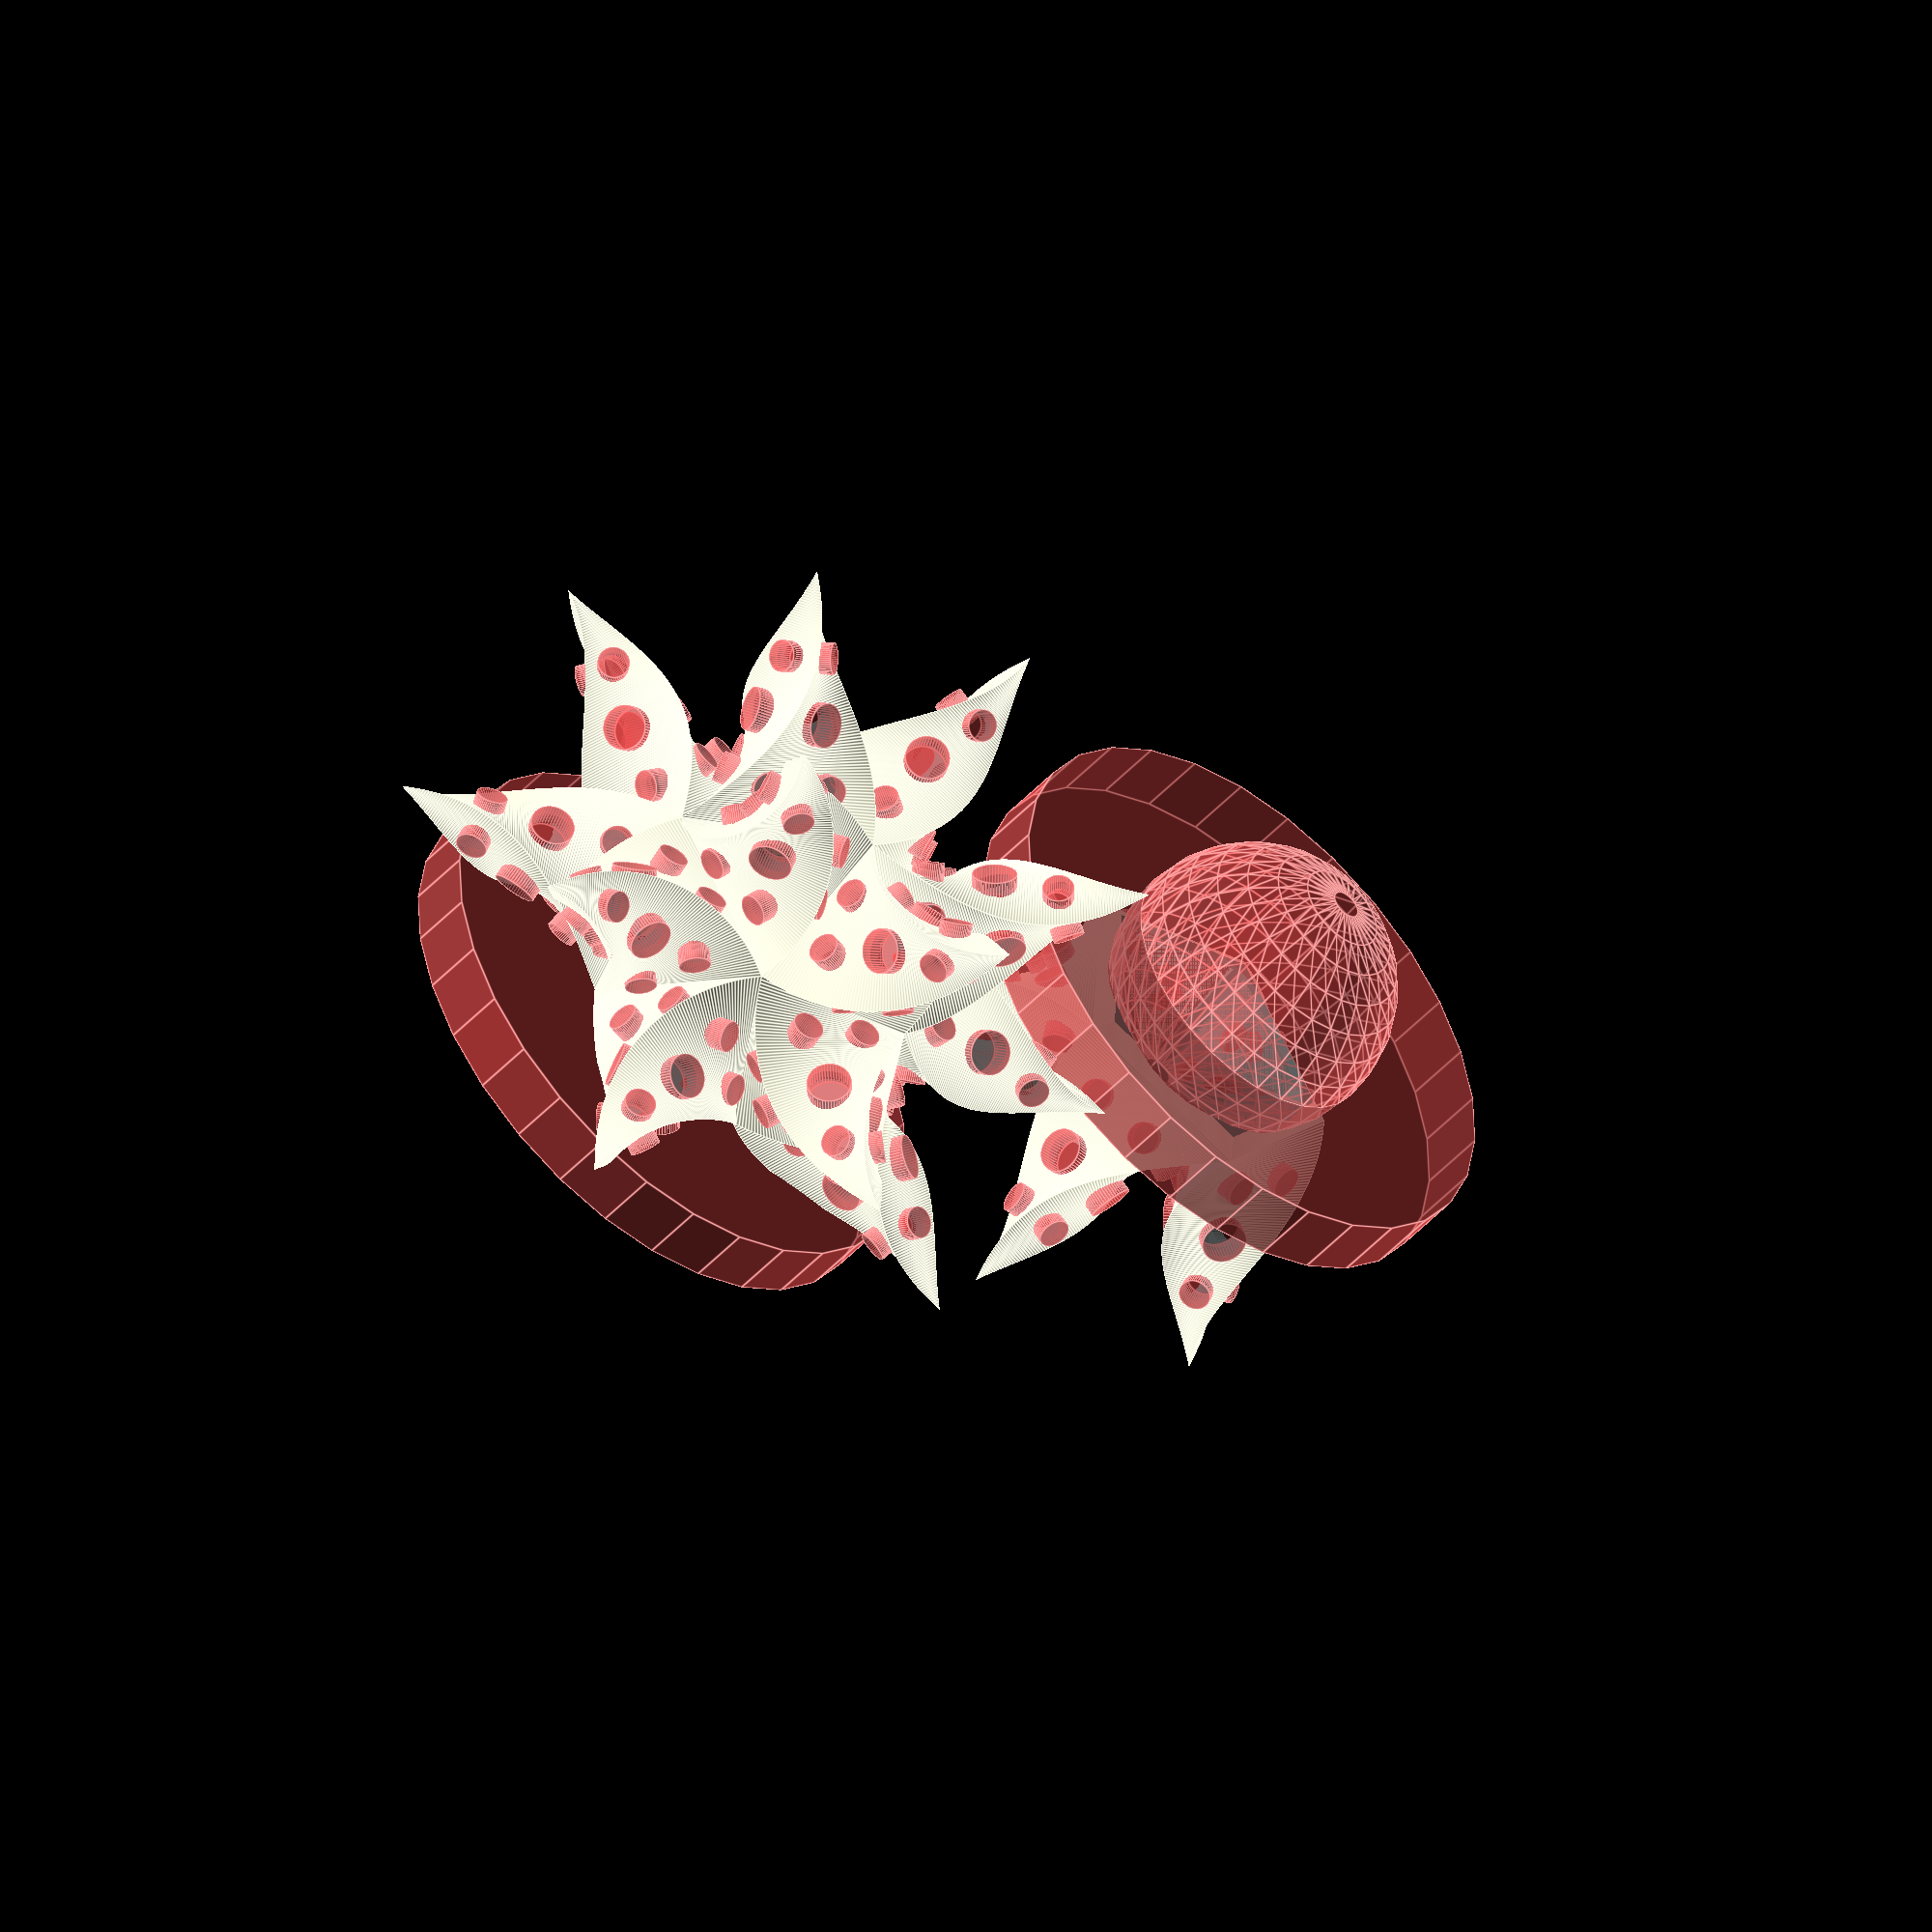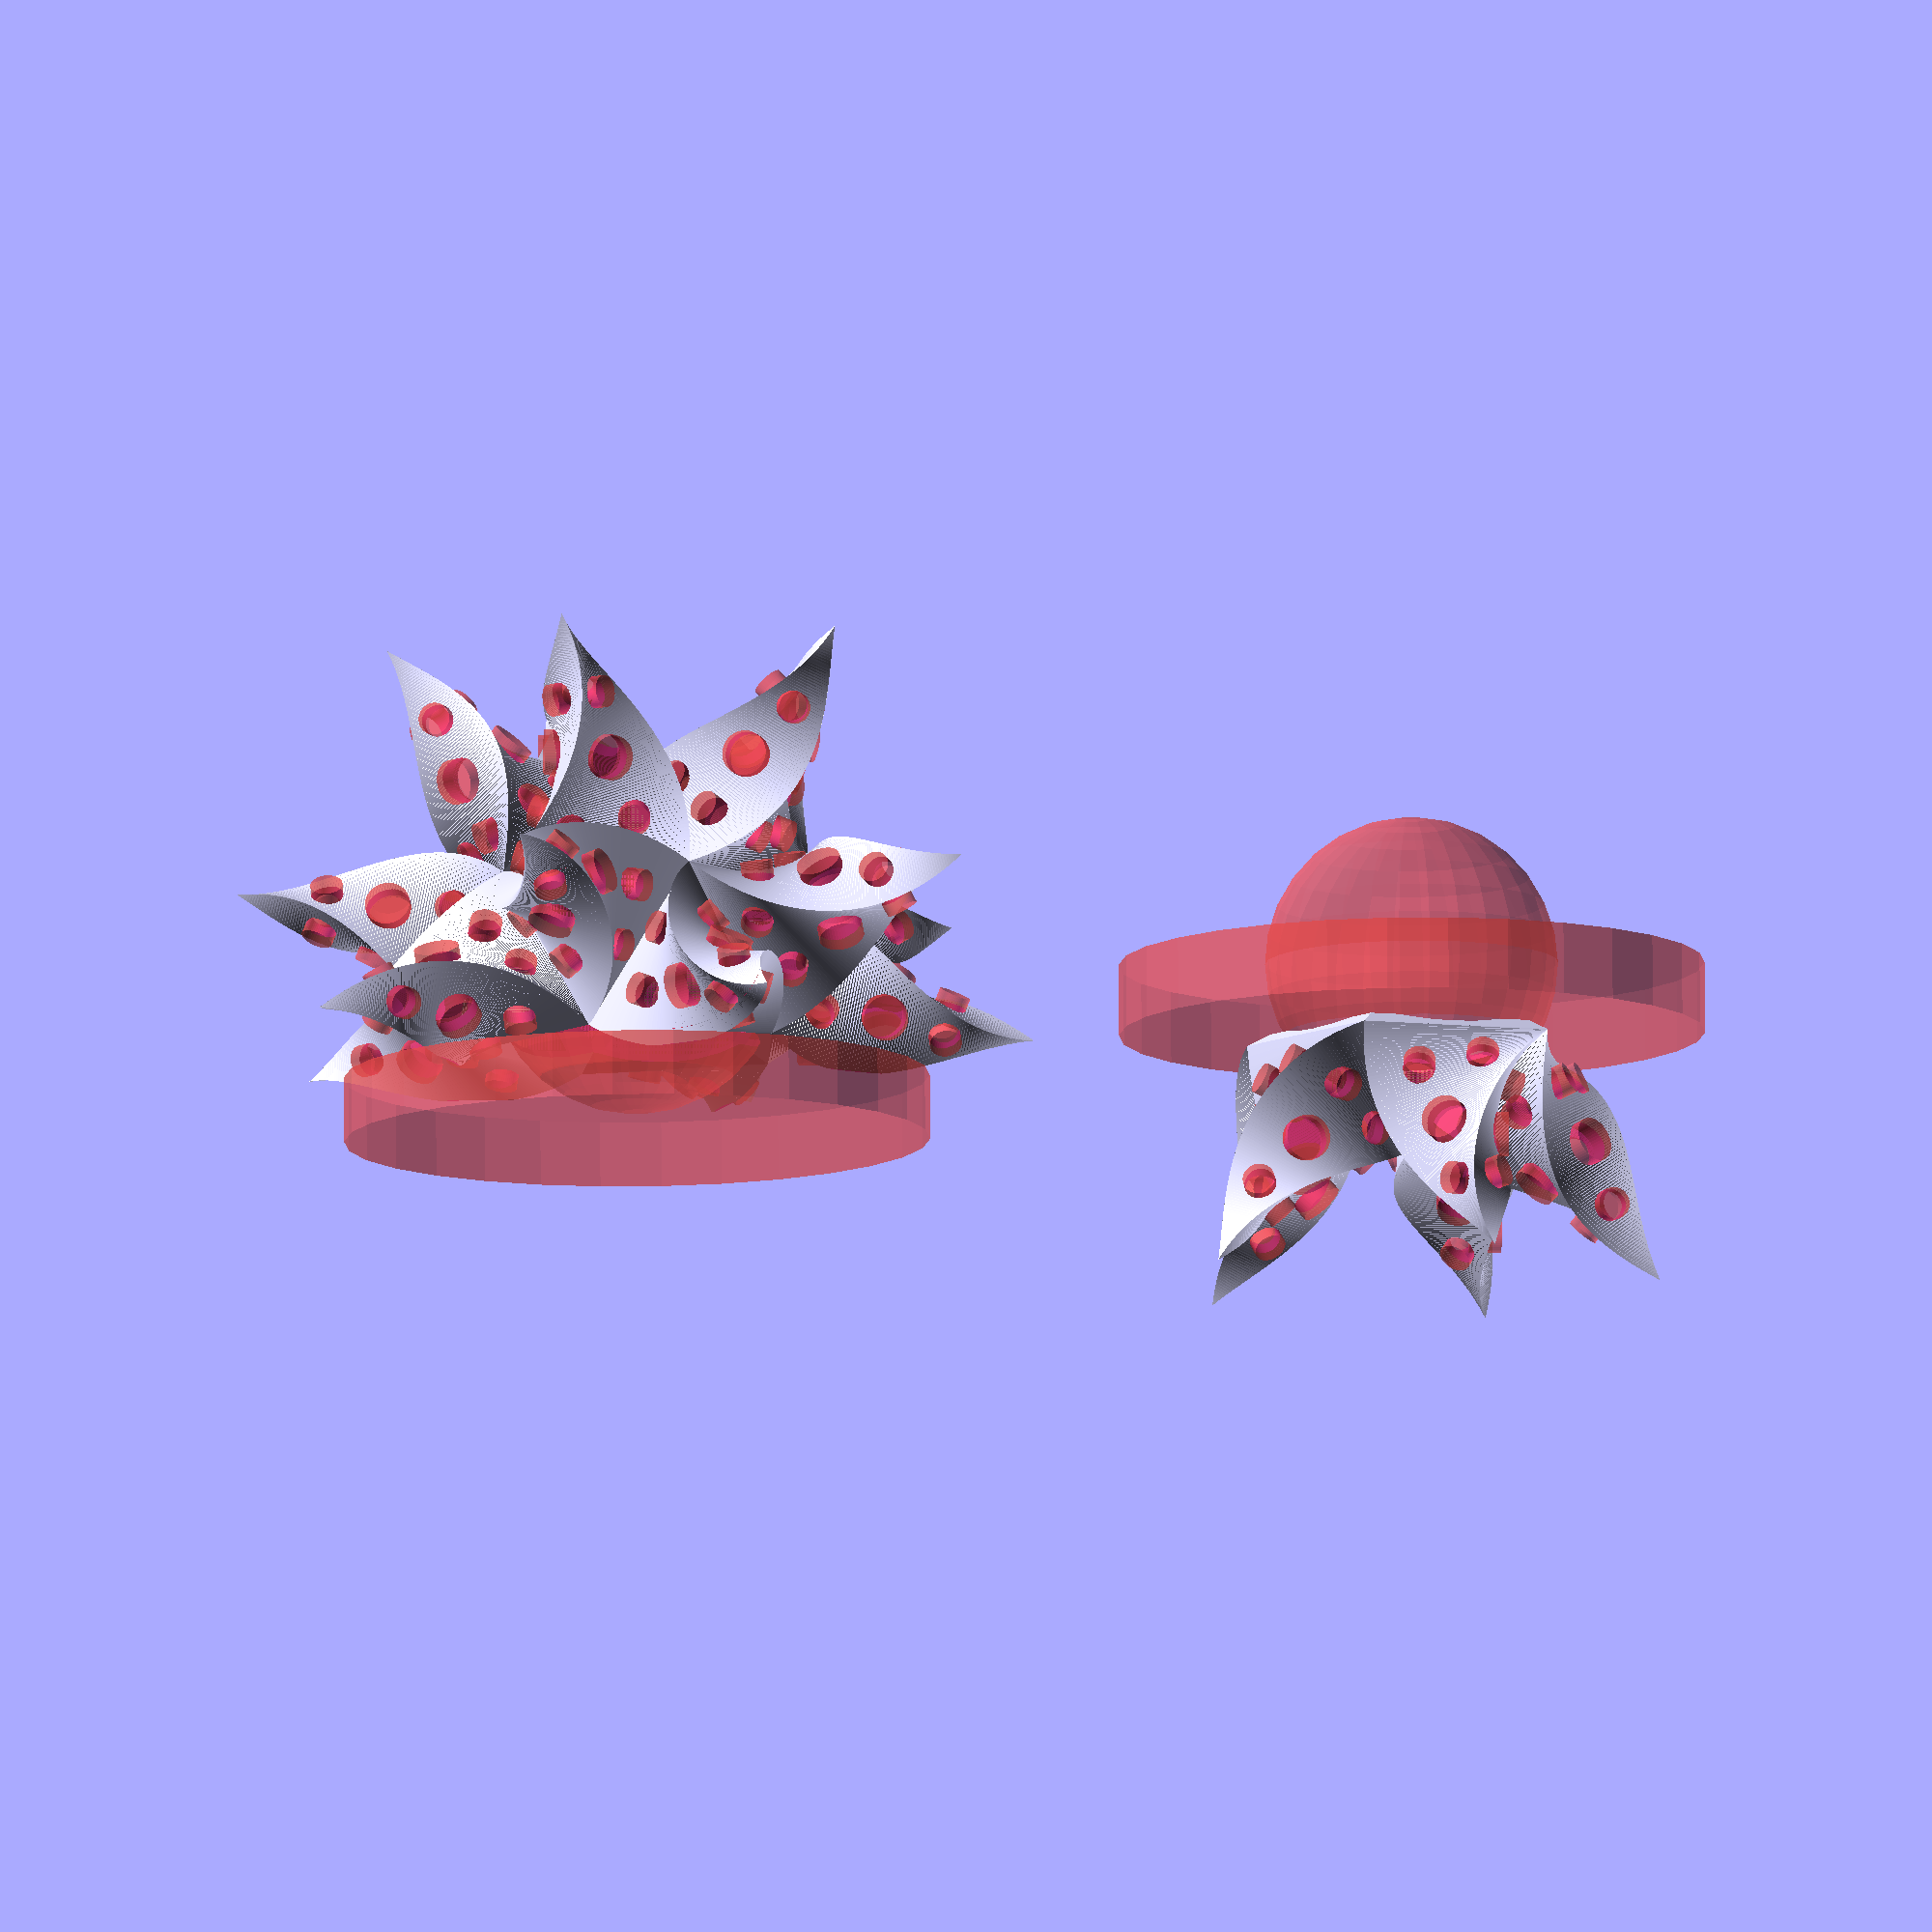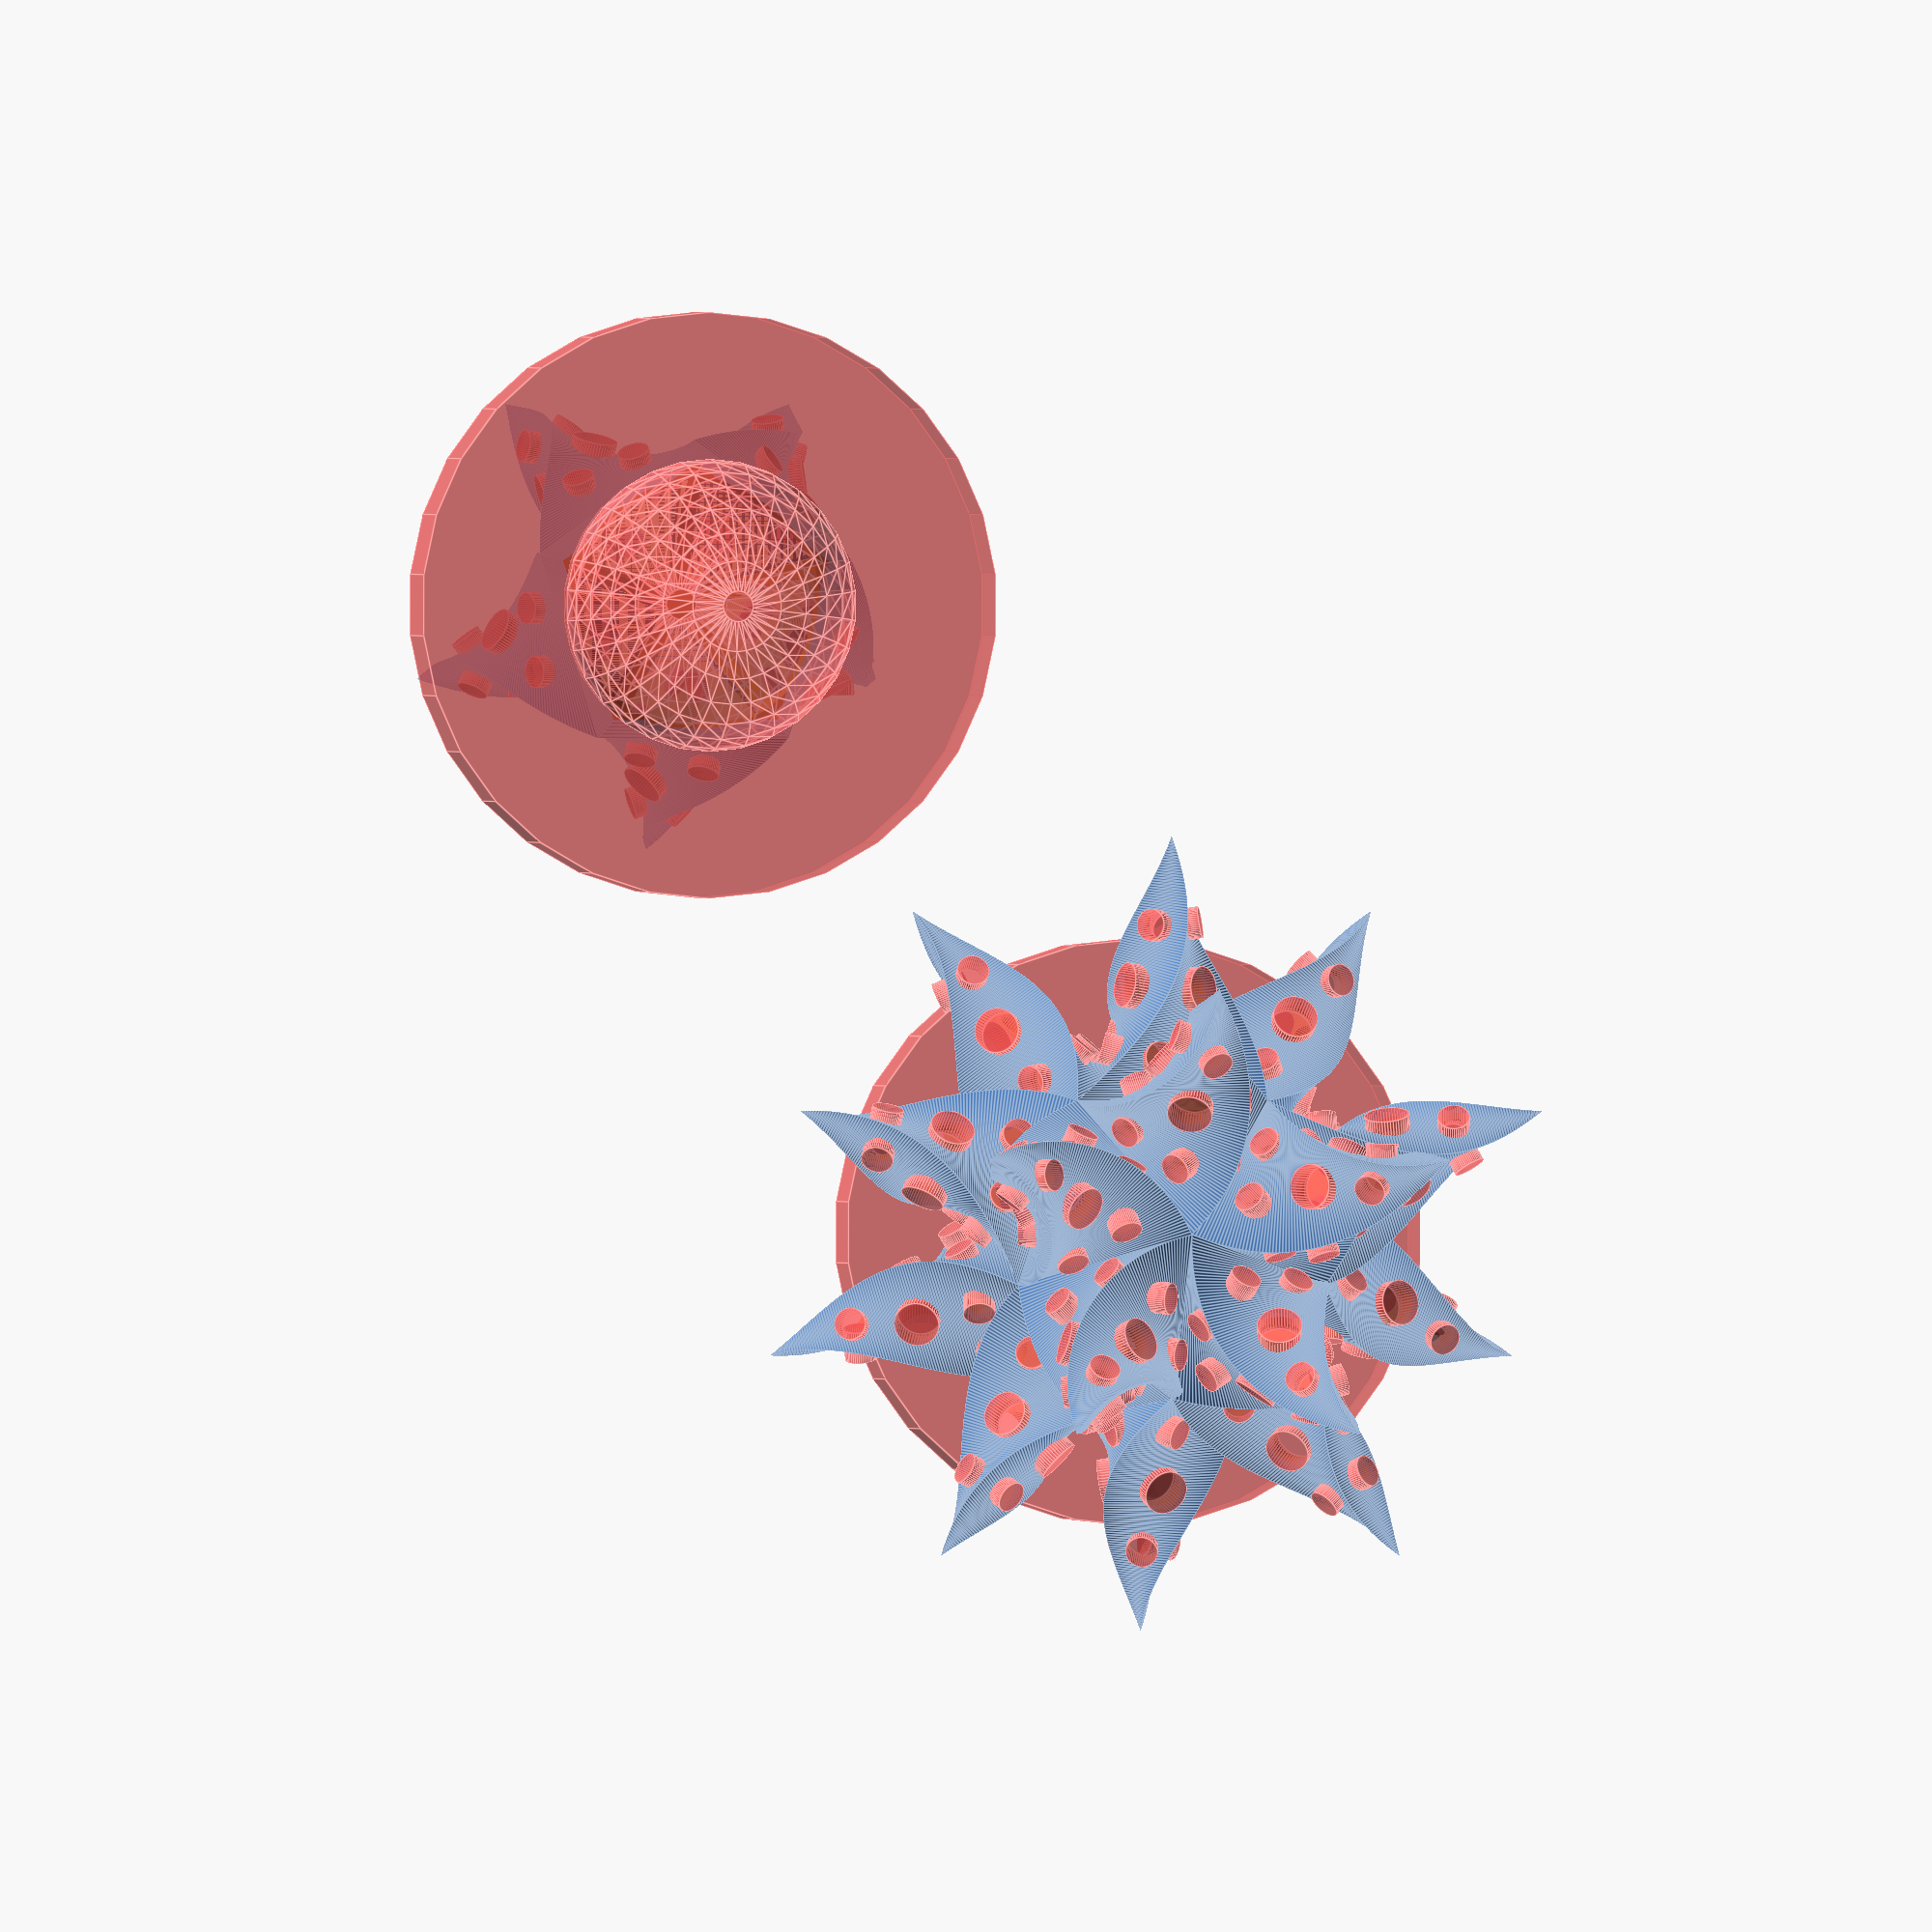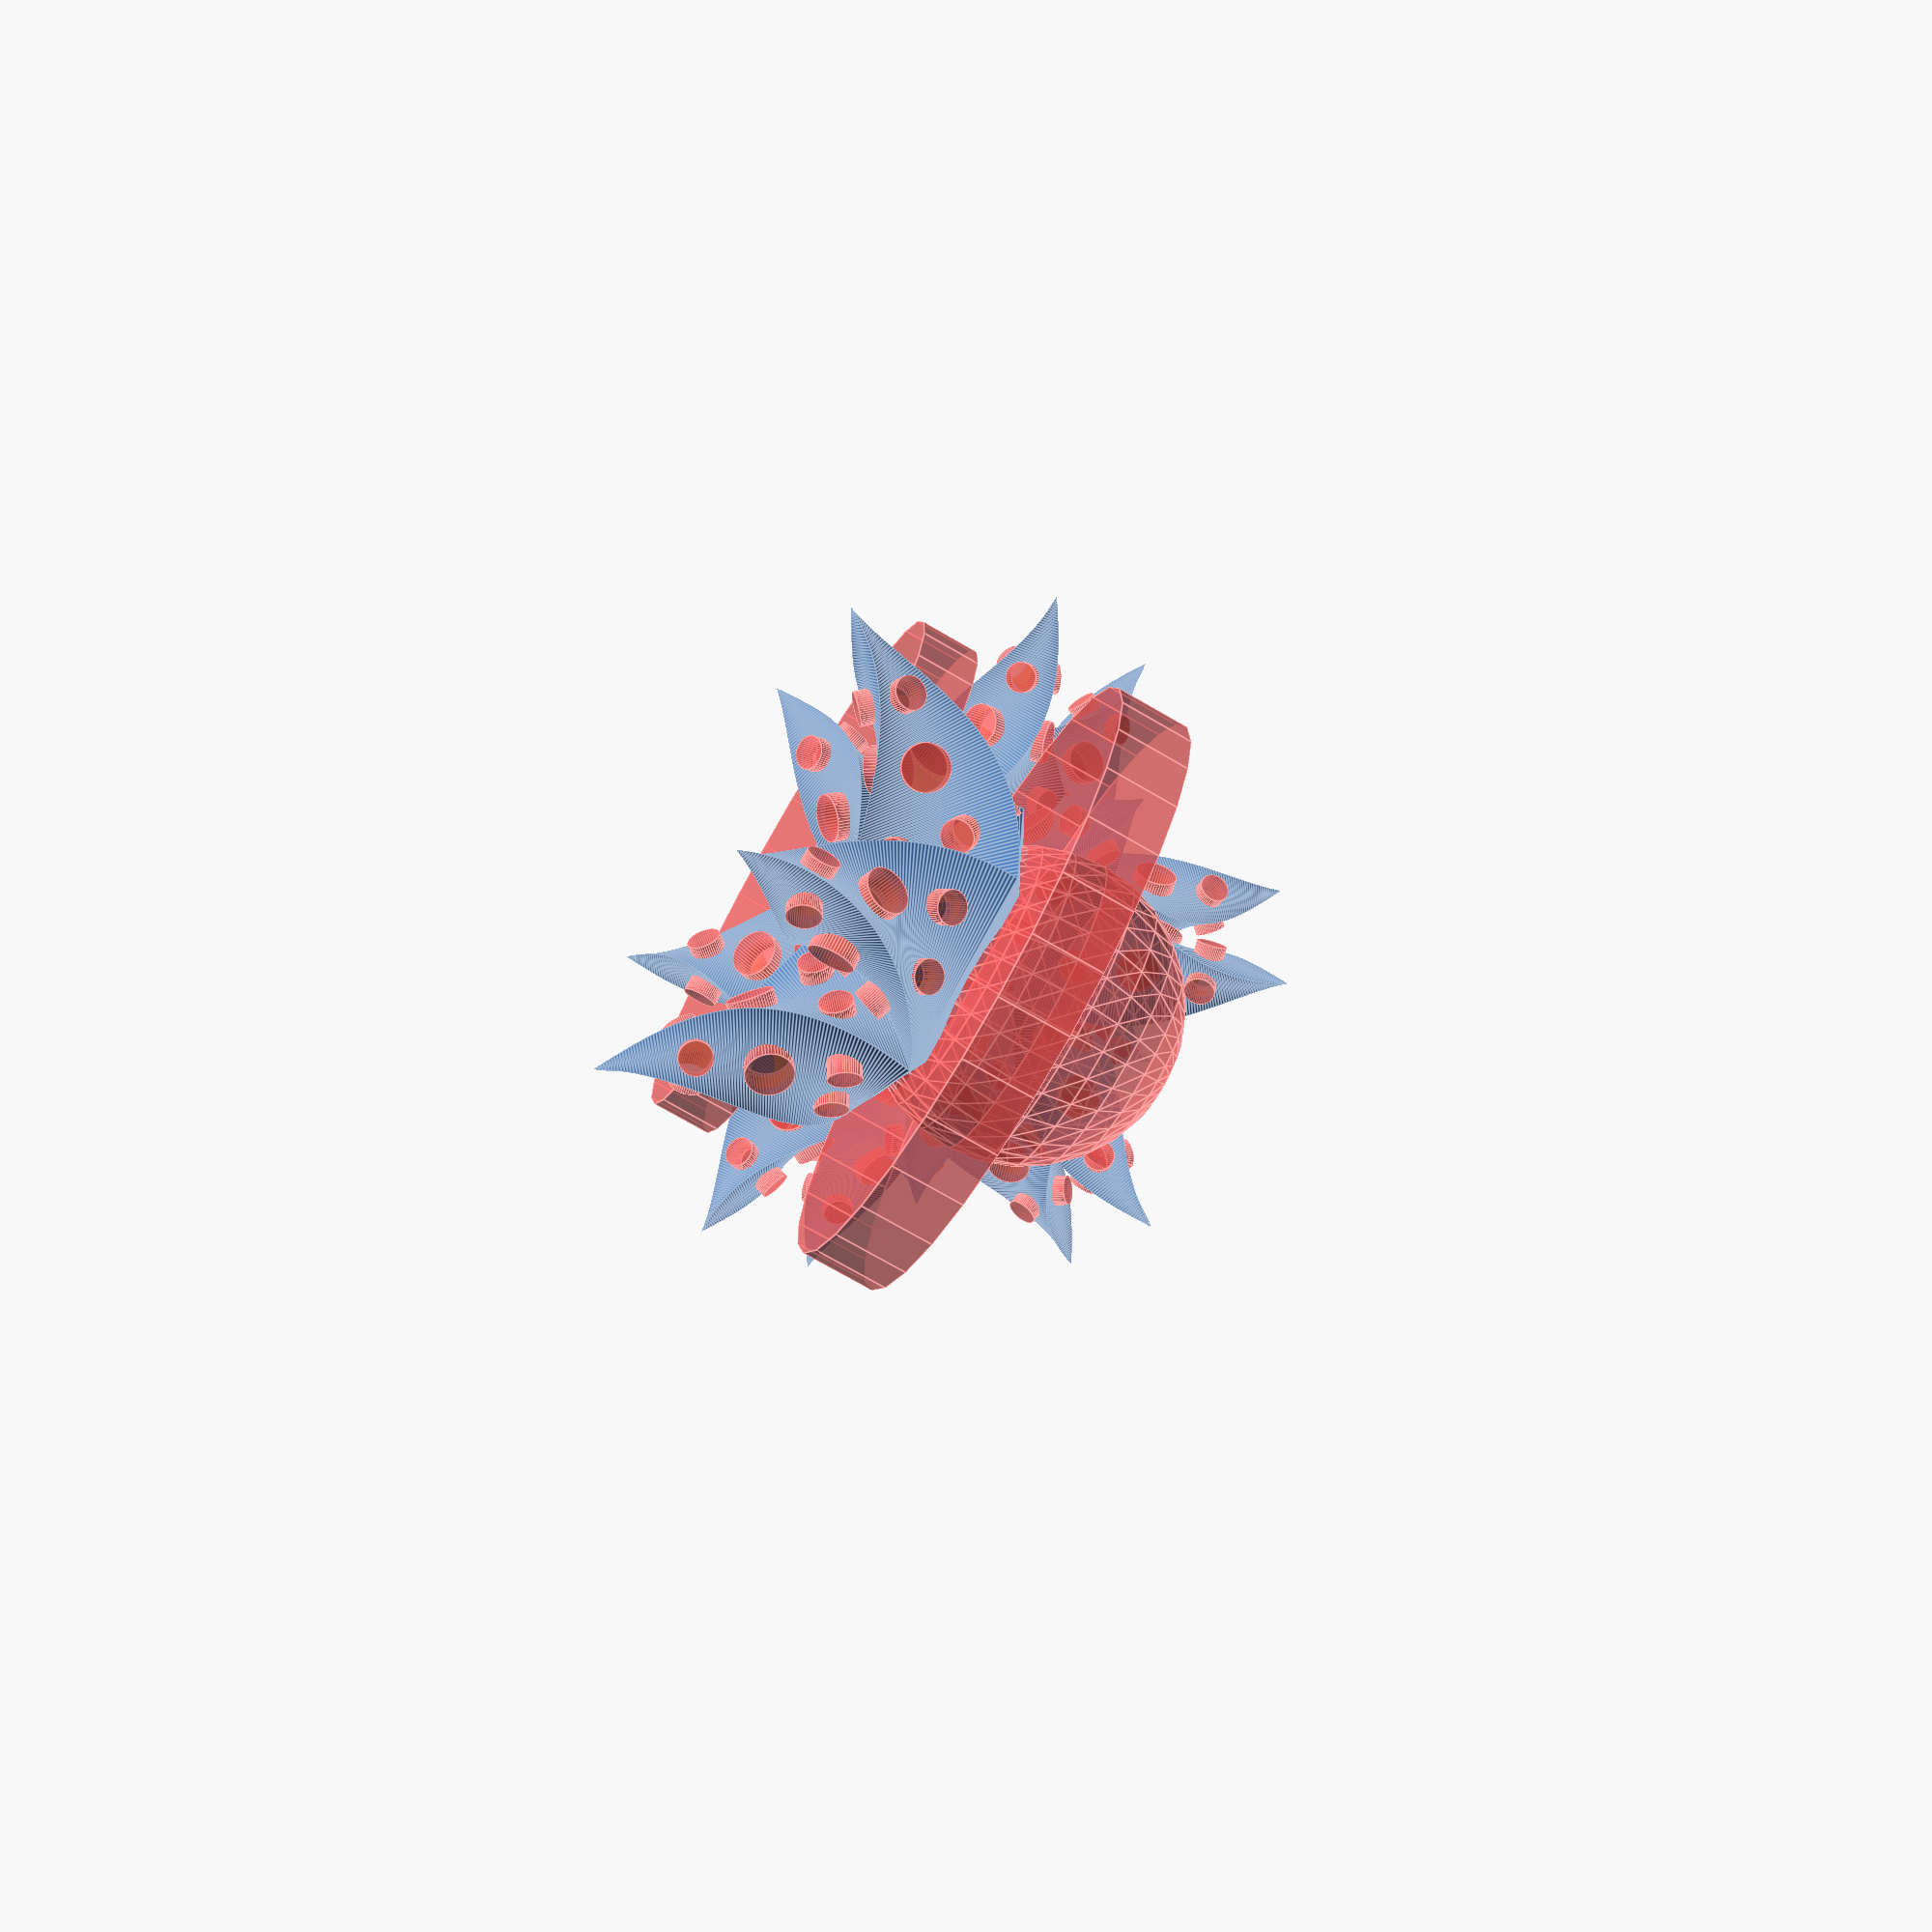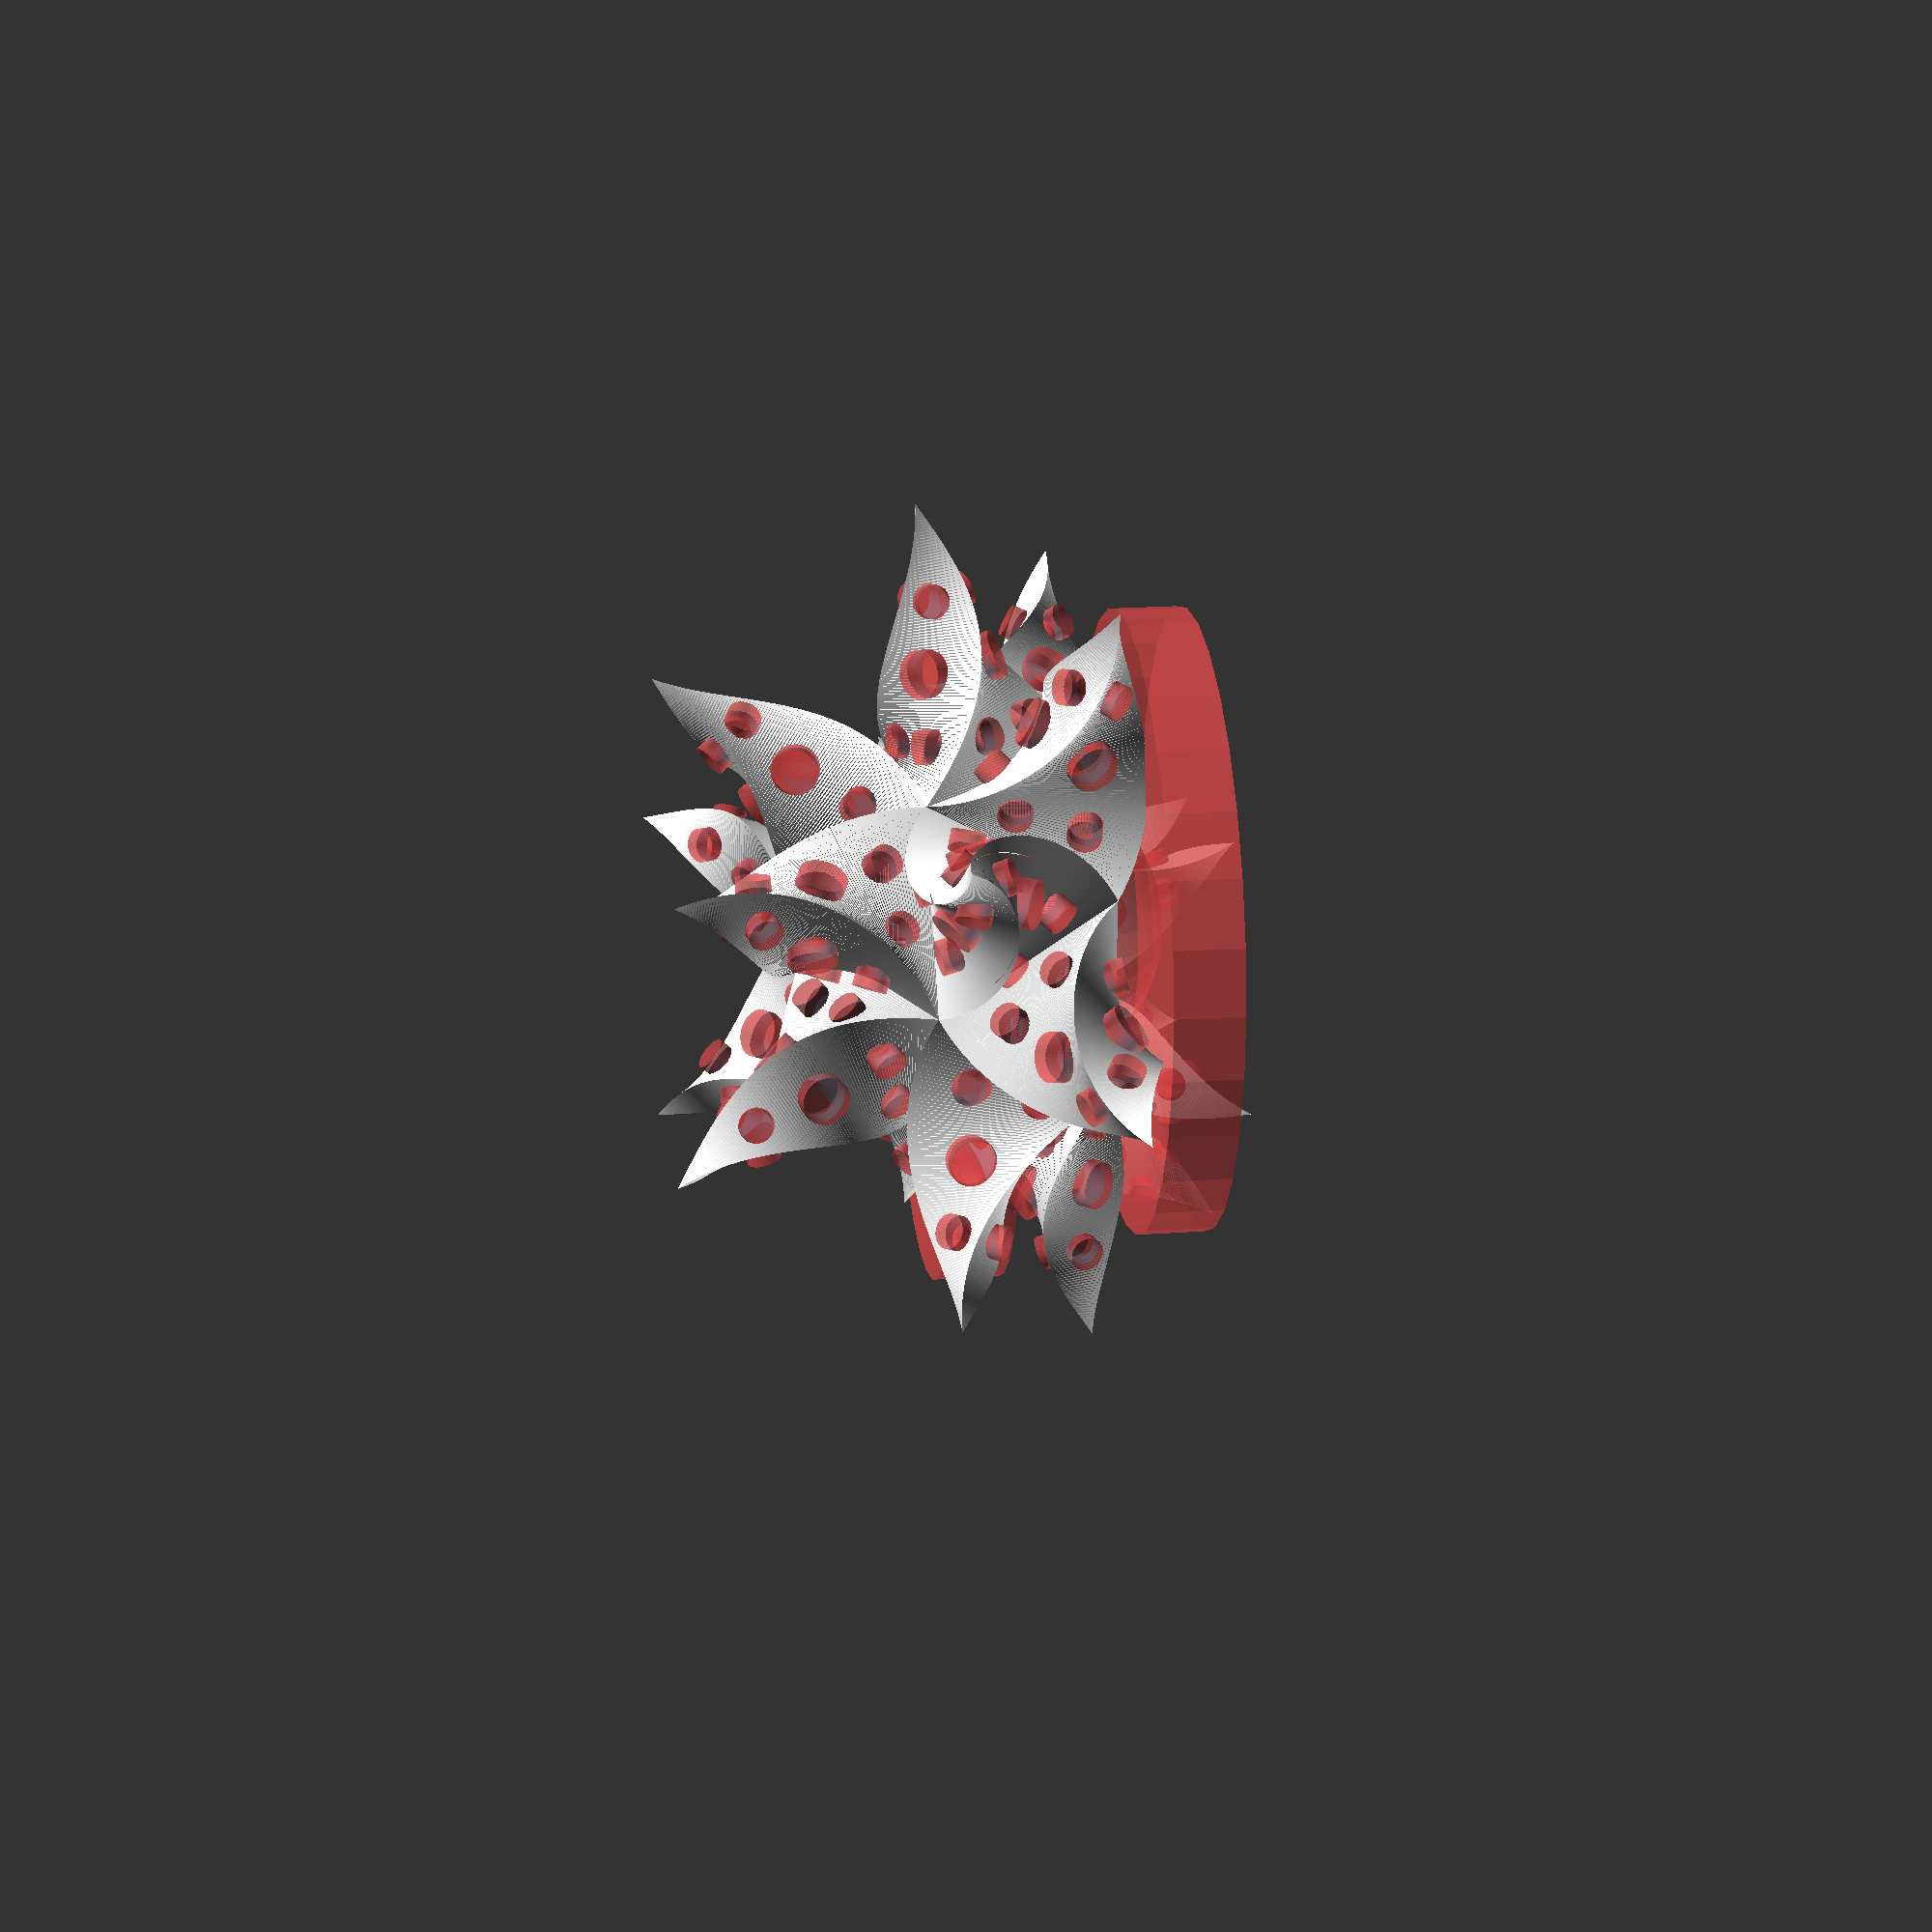
<openscad>
star(separate=true);

module star(separate=false){
	/* The form is based on an Icosahedron.
	   For some calculations see: https://de.wikipedia.org/wiki/Ikosaeder
	*/
	
	separationDistance = separate ? 120 : 0;
	
	sideLength = 30;
	ri = sideLength / 12 * sqrt(3) * (3+sqrt(5));
	gamma = acos(-sqrt(1/6*(3-sqrt(5))));
	beta = acos(-sqrt(5)/3);
	
	//Angle between a plane on the top vertice and the edge:
	topPlaneToEdgeAngle = 90 - asin(1/(2*sin(36)));
	
	difference(){
		union(){
			angle_1 = 180 - topPlaneToEdgeAngle - gamma;
			for(n = [0:4]){
				rotate([0, -angle_1, 360/5*n])
					ray(sideLength=sideLength);
			}
			
			translate([separationDistance, 0 ,0]){
				angle_2 = angle_1 + (180-beta);
				for(n = [0:4]){
					rotate([0, angle_2, 360/5*n-360/10])
						ray(sideLength=sideLength);
				}
				
				angle_3 = 180 - angle_2;
				for(n = [0:4]){
					rotate([0, -angle_3, 360/5*n+360/10])
						ray(sideLength=sideLength);
				}

				angle_4 = 180 - angle_1;
				for(n = [0:4]){
					rotate([0, angle_4, 360/5*n])
						ray(sideLength=sideLength);
				}
			}
		}
		#sphere(r=ri);
		if(separate){
			#cylinder(r=2*ri, h=11);
			translate([separationDistance, 0 ,0]){
				#sphere(r=ri);
				translate([0, 0, 17])
					#cylinder(r=2*ri, h=10);
			}
		}
		
	}
}


module ray(sideLength = 30){
	ri = sideLength / 12 * sqrt(3) * (3+sqrt(5));
	translate([0, 0, ri]){
		twistedCone(sideLength=sideLength);
		baseCone(sideLength=sideLength);
	}
	
	
	module twistedCone(sideLength, height, twist){
		difference(){
			height = 40;
			twist = -120;
			cone(sideLength=sideLength, height=height, twist=twist);
			
			innerHeight = height-12;
			innerTwist = twist * innerHeight/height;
			cone(sideLength=sideLength-6, height=innerHeight, twist=innerTwist);
			
			for(angle = [0, 120, 240]){
				rotate([0, 0, angle])
					holes(baseSideLength=sideLength, coneHeight=height, coneTwist=twist);
			}
		}
	}
	
	module baseCone(sideLength){
		mirror([0, 0, 1]){
			ri = sideLength / 12 * sqrt(3) * (3+sqrt(5));
			difference(){
				cone(sideLength=sideLength, height=ri);
				cone(sideLength=sideLength-4, height=ri-4);
			}
		}
	}
	
	module cone(sideLength, height, twist=0){
		diameter = sideLength / cos(30) + 0.01; //Add some offset to prevent errors.
		linear_extrude(height=height, convexity=10, twist=twist, slices=100, scale=0, $fn = 3)
			circle(d=diameter);
	}
	
	module holes(baseSideLength, coneHeight, coneTwist){
		$fn = 50;
		tilt = -90 + atan(baseSideLength/(2*sqrt(3)*coneHeight));
		
		height = [5, 5, 15, 25];
		diameter = [5, 5, 7, 5];
		horizontalTranslation = [-5, 5, 0, 0];
		
		for(n = [0:len(height)-1]){
			twist = coneTwist * height[n]/coneHeight;
			rotate([0, tilt, -twist]){
				translate([height[n], horizontalTranslation[n], 5.5])
					#cylinder(d=diameter[n], h=5);
			}
		}
	}
}

</openscad>
<views>
elev=48.4 azim=32.7 roll=139.7 proj=o view=edges
elev=99.1 azim=1.2 roll=180.5 proj=o view=wireframe
elev=359.6 azim=125.9 roll=168.7 proj=o view=edges
elev=253.3 azim=76.2 roll=120.2 proj=p view=edges
elev=339.1 azim=207.1 roll=262.8 proj=p view=wireframe
</views>
